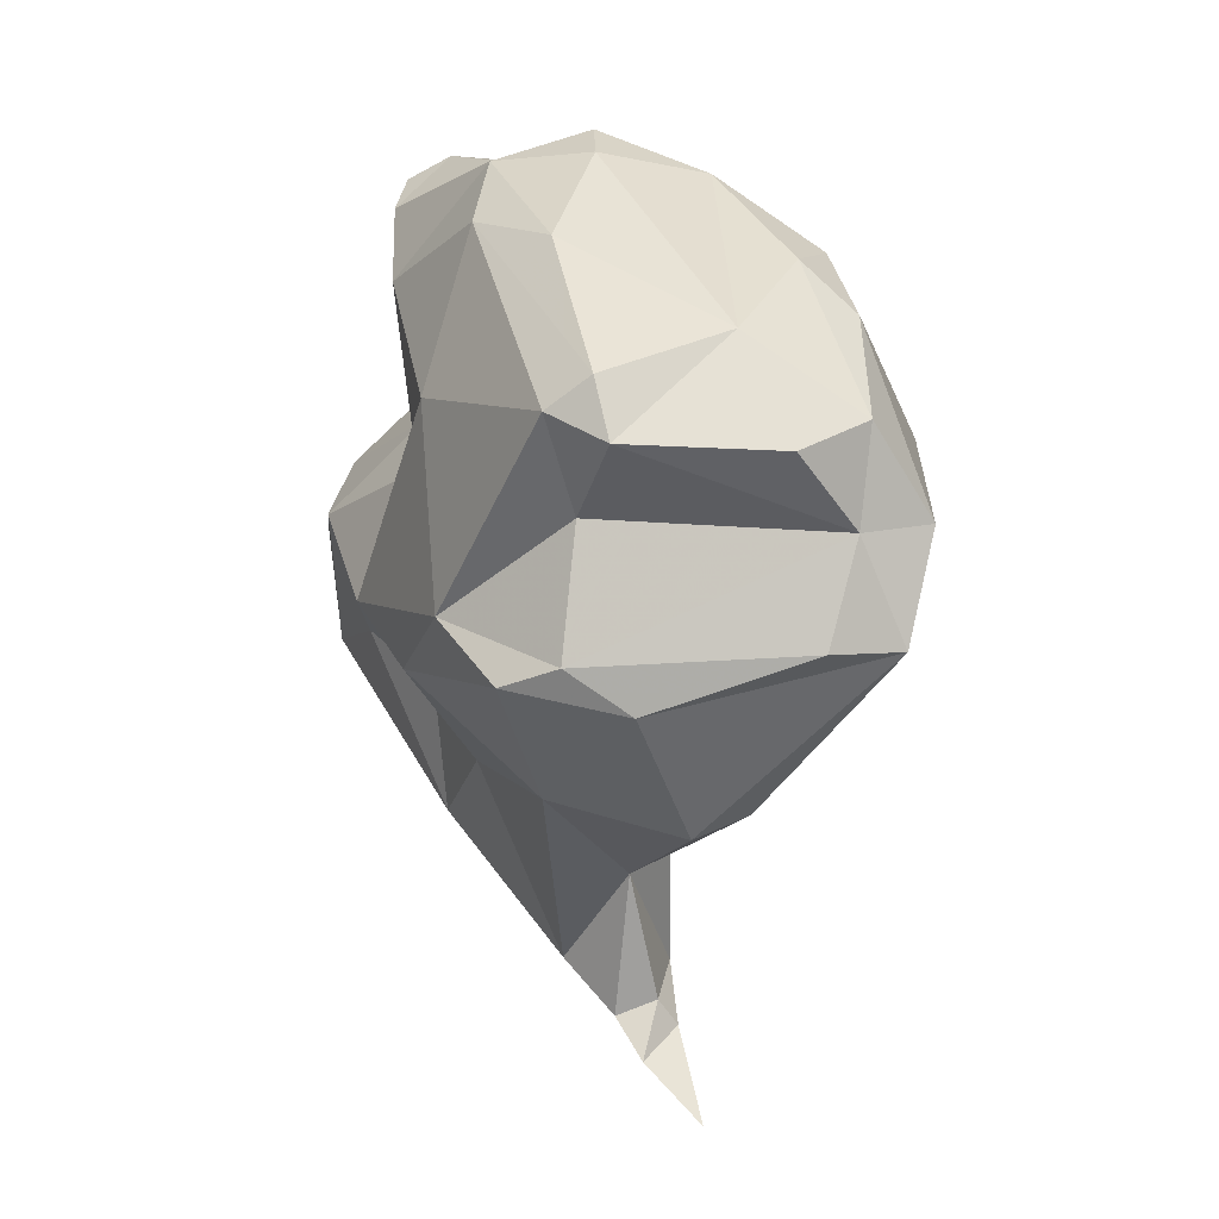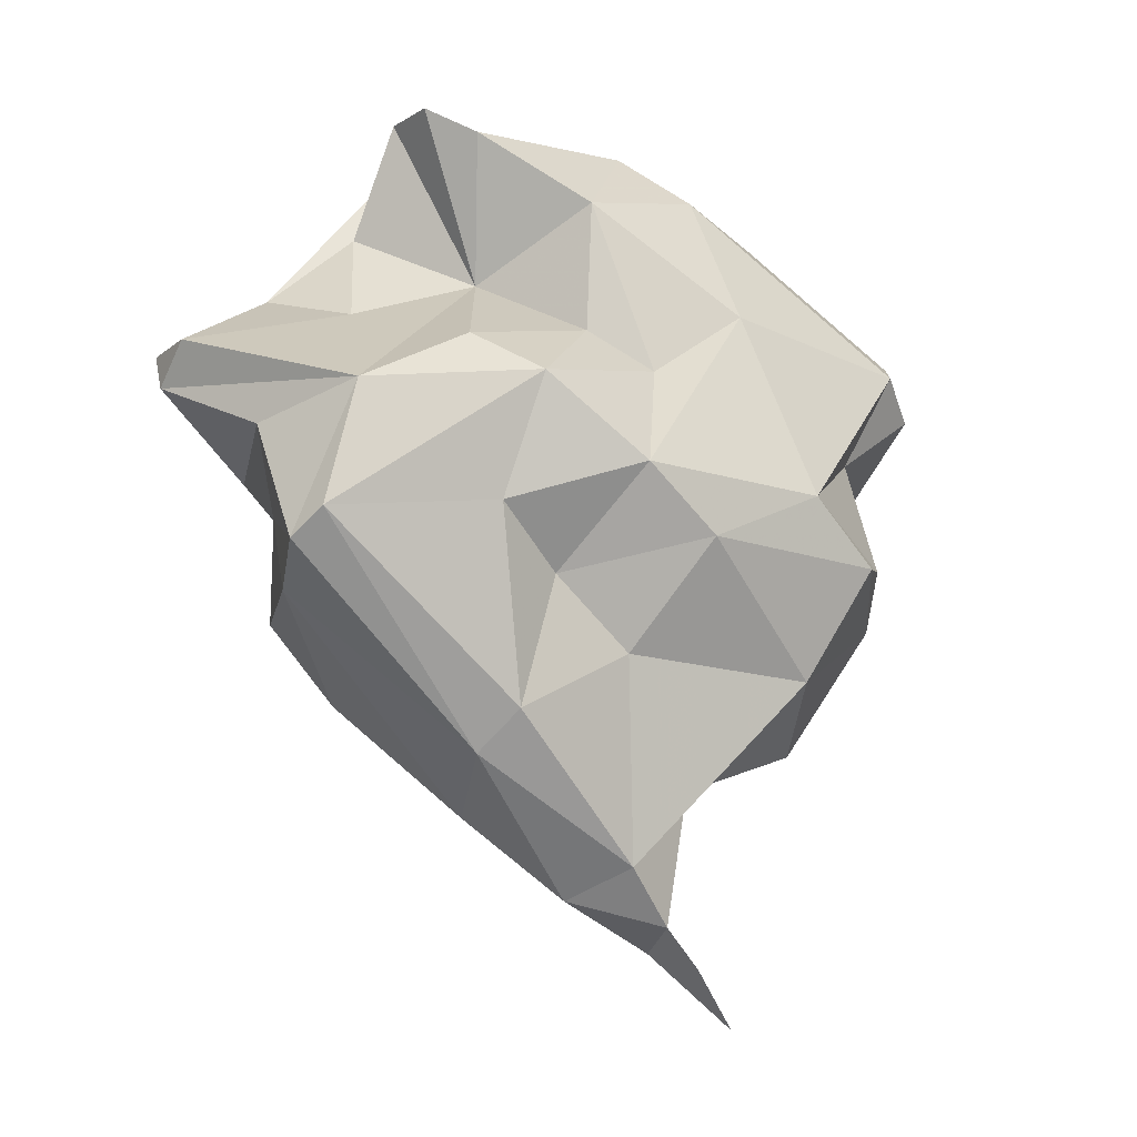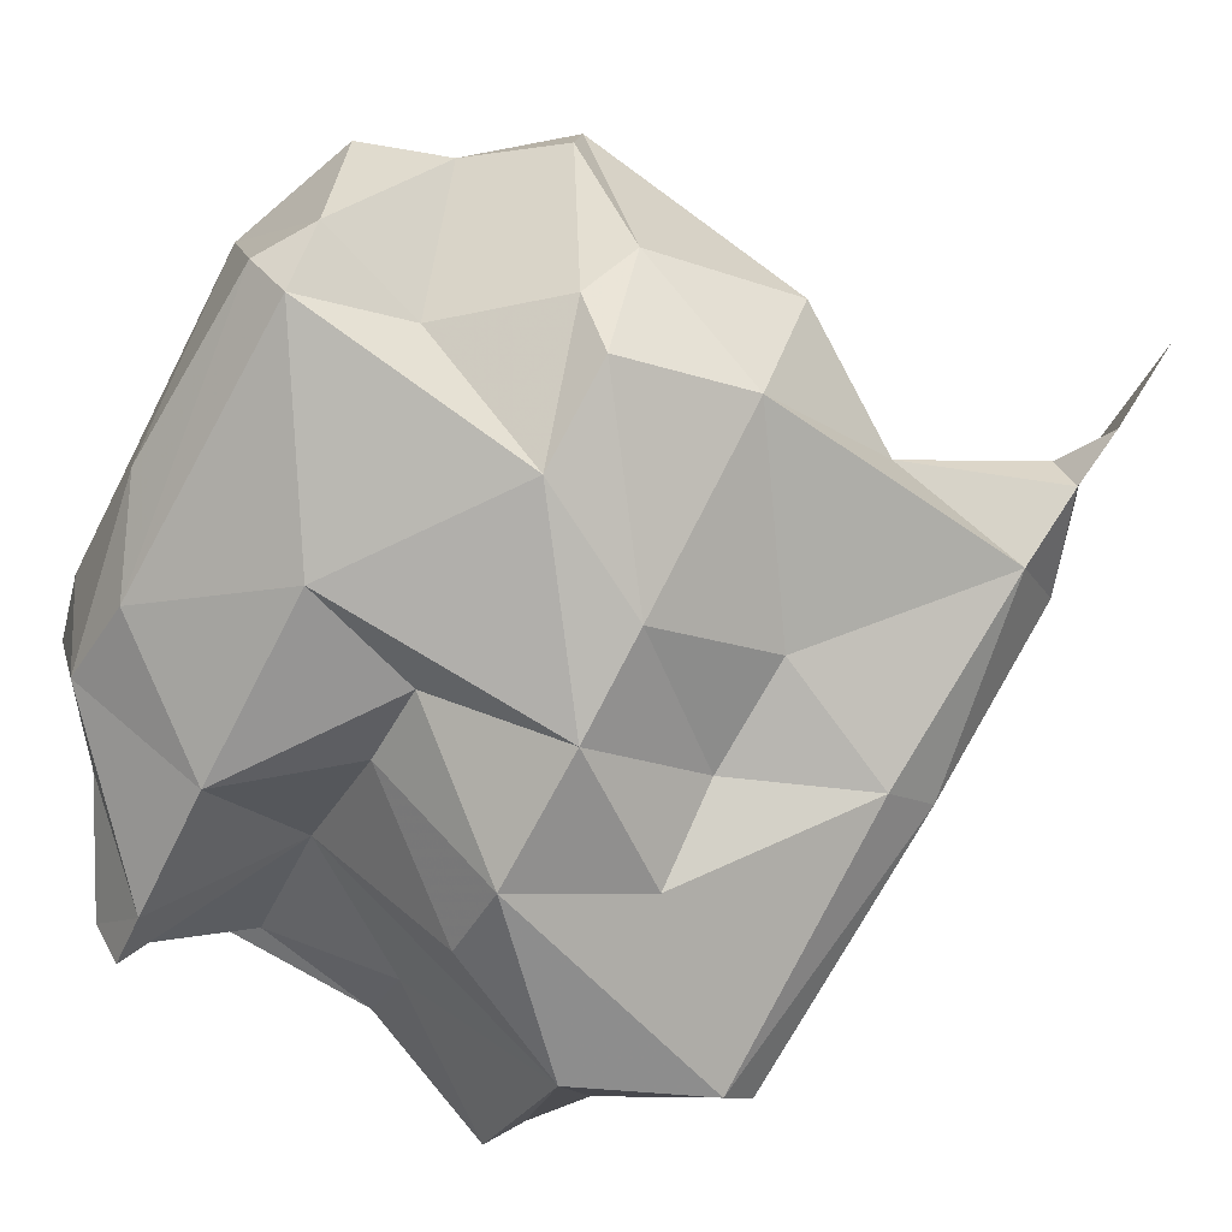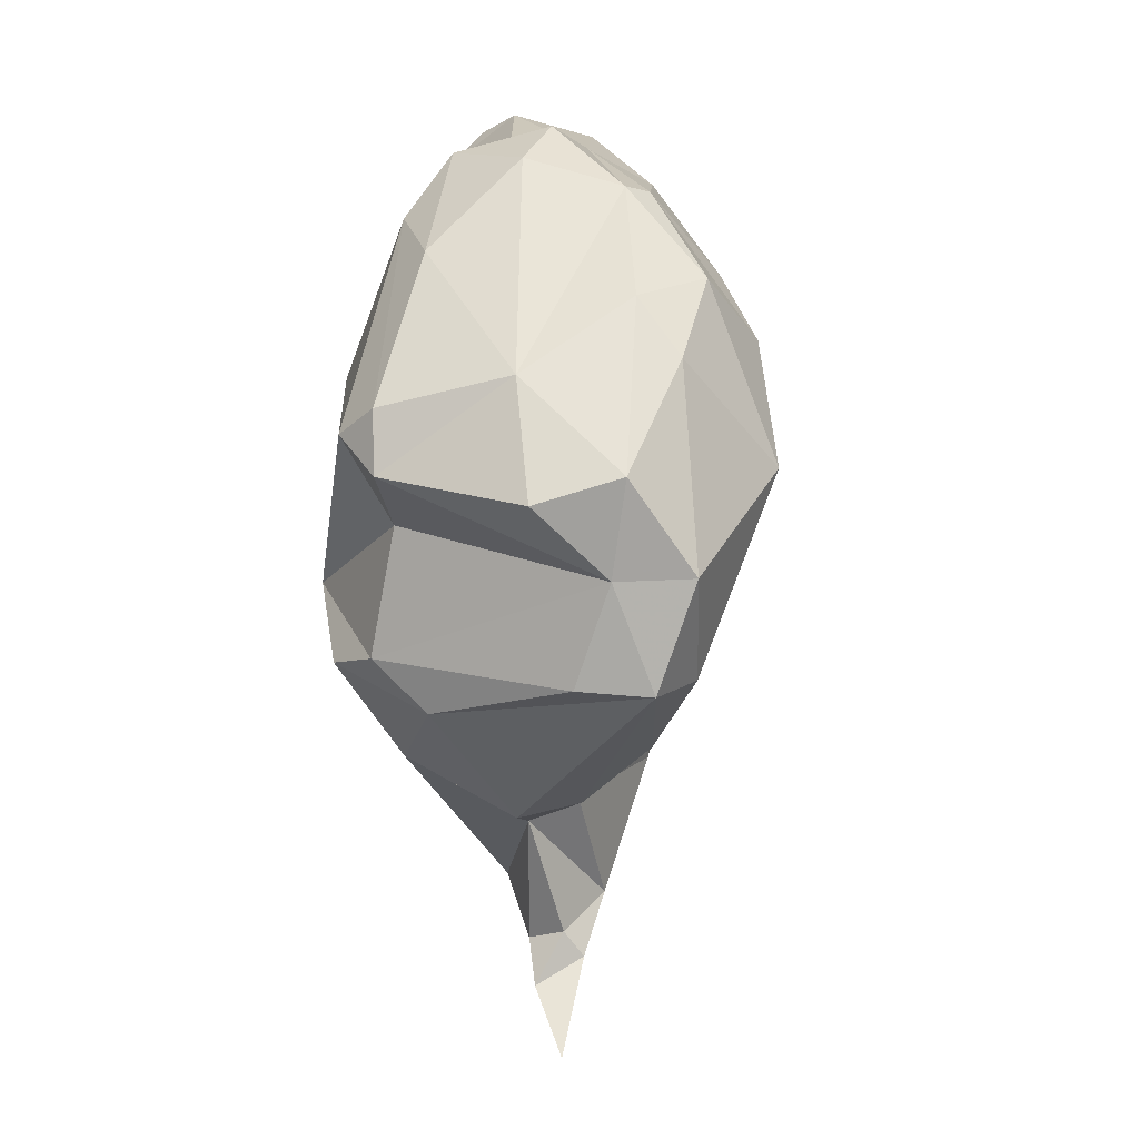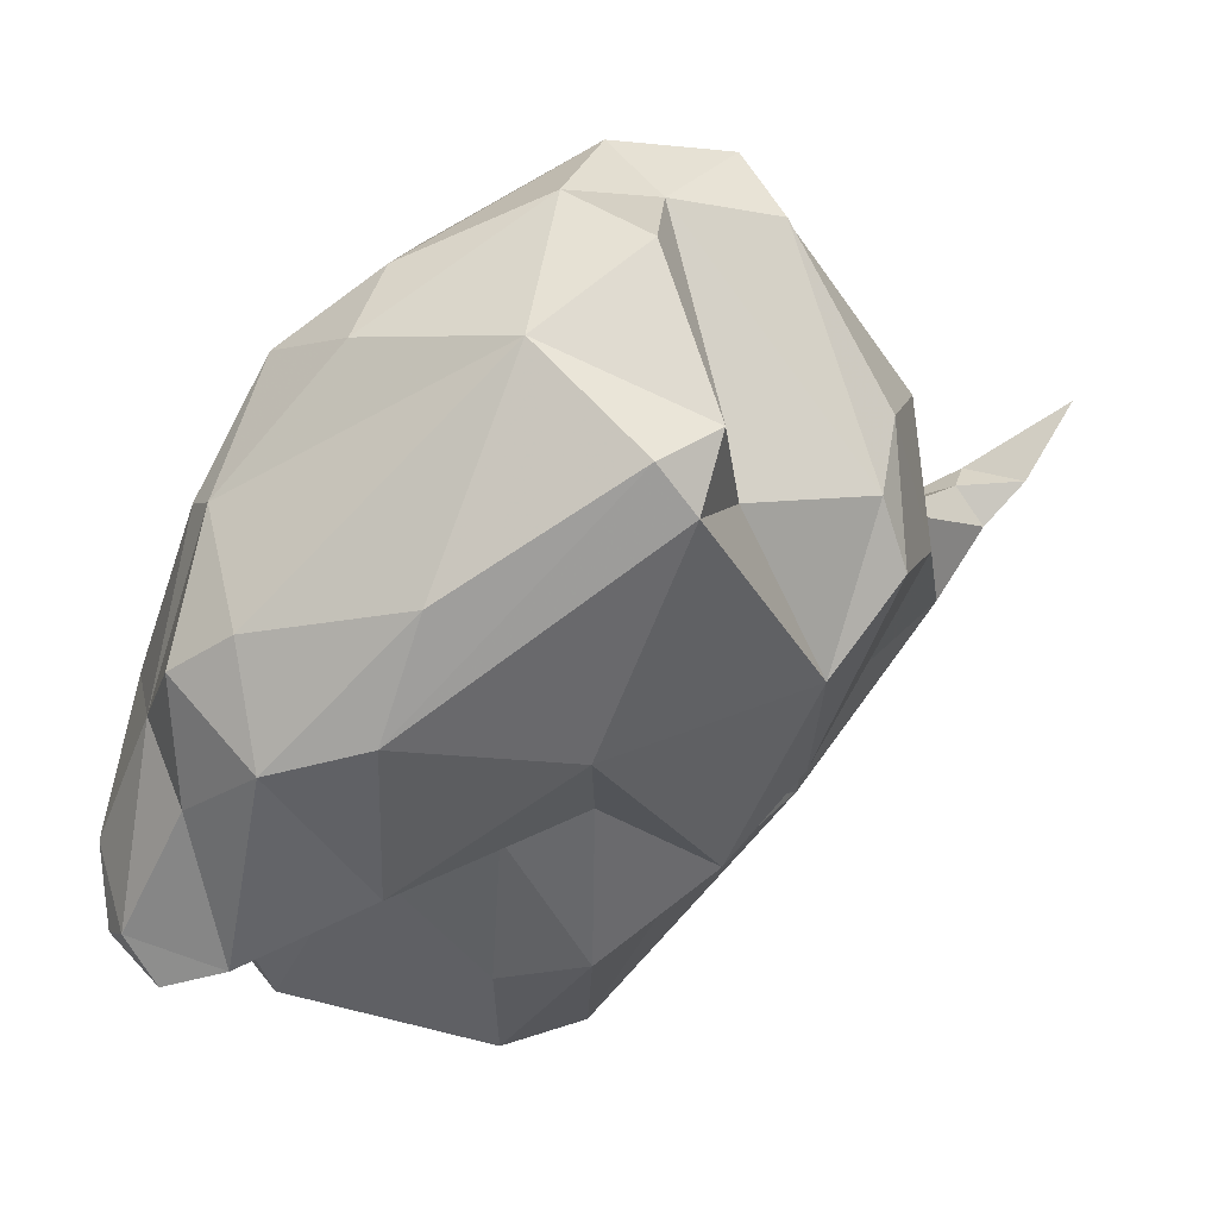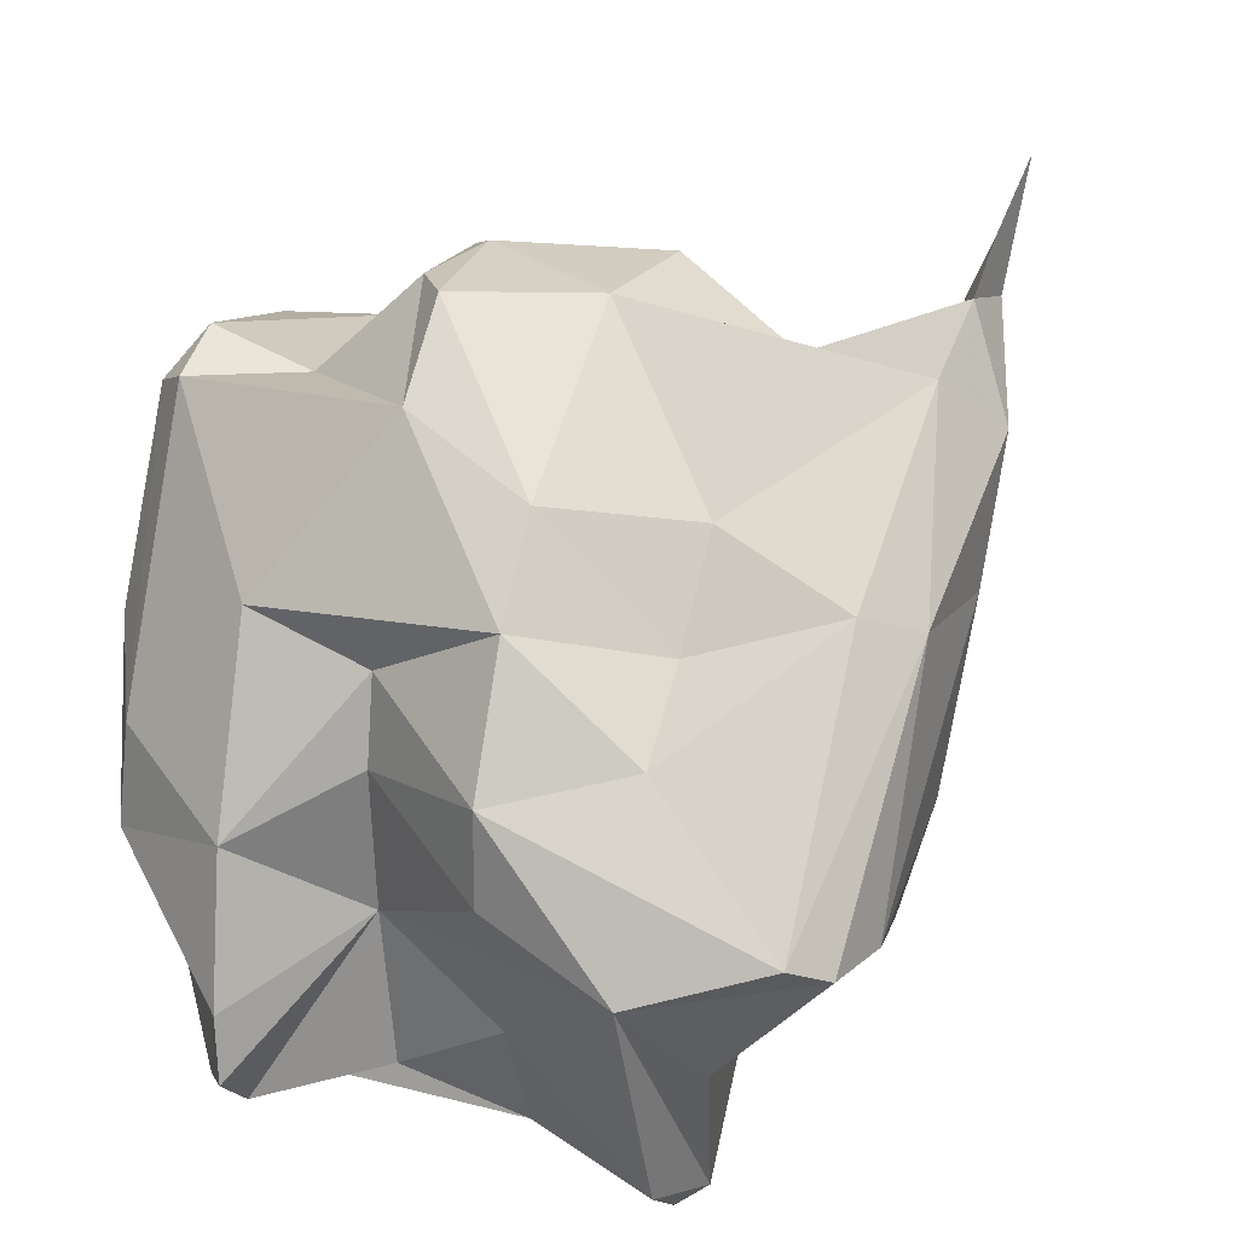
<metadata>
{"format":"obj","ext":"obj","renderer":"f3d","projection":"perspective","resolution":1024,"background":"white","views":[{"elev":9.0,"azim":117.7,"up":"+Z"},{"elev":-23.0,"azim":18.5,"up":"+Z"},{"elev":-29.3,"azim":95.2,"up":"+Y"},{"elev":18.5,"azim":145.7,"up":"+Z"},{"elev":6.6,"azim":46.7,"up":"+Y"},{"elev":-55.8,"azim":121.2,"up":"+Y"}]}
</metadata>
<code>
v 176.9 259.6 82.23
v 178.7 265.6 80.48
v 177.4 259.3 80.82
v 178.7 258.1 81.92
v 178.6 263.6 78.85
v 184.2 272.2 86.44
v 182.9 270 78.09
v 181.3 267.4 88.02
v 180.4 267.2 73.63
v 180.2 265.1 76.7
v 181.5 258.4 78.43
v 180 263.3 73.22
v 181.4 265.8 70.93
v 185.7 257.2 78.91
v 181 261.1 76.12
v 179.9 262.1 85.21
v 182.2 259.5 72.75
v 183.4 257.5 73.64
v 183.6 264.8 91.59
v 182.4 263.7 88.19
v 184.1 269.3 90.5
v 184.4 262.4 91.88
v 186.4 268.5 91.9
v 185.5 271.8 74.58
v 183.5 261.5 83.8
v 185.6 277.4 86.56
v 186.2 261.1 91.49
v 184.9 270.4 68.83
v 185.2 268.5 67.35
v 186.1 276.6 77.53
v 186.1 275.2 82.65
v 186.5 277.9 81.97
v 185.1 274.7 88.24
v 188.5 272.7 65.12
v 184.7 257 74.41
v 187.8 274.2 91.33
v 187.4 280.9 83.25
v 185.7 262.6 92.31
v 188 261.7 90.49
v 190.3 273.6 69.69
v 189.3 261.2 75.75
v 186.9 264.5 85.92
v 188.3 278.2 89.16
v 188.9 264.2 69.49
v 187.2 264.6 68.22
v 188.3 270.4 64.61
v 190.2 273.9 63.44
v 188.4 260.1 81.56
v 190.9 260.7 80.02
v 191.8 282.5 77.29
v 189 270.1 93.12
v 191 280.4 87.34
v 188.9 274.3 91.66
v 188.2 266.2 92.09
v 190.4 278.2 73.21
v 191.5 272.2 63.84
v 192.8 283.7 81.25
v 190.8 273.4 64.42
v 190.9 271.1 92.36
v 191 269.9 65.43
v 191 264.8 83.56
v 192.2 273.6 62.65
v 196.2 278.7 87.15
v 192.7 276 60.99
v 191.8 267.1 72.12
v 191.5 263.8 88.11
v 193.2 265.7 82.04
v 192 273 68.96
v 190.1 264.3 74.23
v 193 277.8 71.67
v 191.4 267.5 92.07
v 191.5 278.6 89.06
v 193.9 268.3 90.16
v 195.2 266.3 75.72
v 194.1 283.4 77.51
v 196.7 272.3 72.35
v 194.5 282.3 84.47
v 193.6 263.6 77.56
v 196 281.6 77.57
v 194.9 282.2 81.12
v 194.9 276.6 71.12
v 198.1 276.3 75.53
v 195.3 271.9 89.8
v 197.3 281.1 83.72
v 199.3 272.2 76.29
v 195.9 267.5 84.67
v 198 274.3 81.45
v 198.1 269.3 78.09
v 199.1 274.3 77.04
v 200 276.5 83.95
v 199.5 275.6 85.92
v 200 274.2 84.8
g foo
f 18 15 17
f 17 15 12
f 45 35 18
f 44 35 45
f 10 12 15
f 45 18 17
f 17 12 13
f 12 10 9
f 13 12 9
f 29 17 13
f 45 17 29
f 9 28 13
f 29 13 28
f 46 45 29
f 44 45 60
f 60 45 46
f 28 34 29
f 29 34 46
f 56 60 46
f 34 47 46
f 56 46 47
f 62 56 47
f 47 64 62
f 4 1 3
f 11 14 3
f 14 4 3
f 18 14 11
f 35 14 18
f 14 35 49
f 49 35 41
f 5 3 1
f 11 3 5
f 18 11 15
f 5 1 2
f 15 11 5
f 15 5 10
f 44 41 35
f 41 44 69
f 2 7 5
f 10 5 7
f 65 69 44
f 10 7 9
f 7 28 9
f 28 7 24
f 44 60 65
f 65 60 76
f 28 24 40
f 68 76 60
f 40 34 28
f 60 56 68
f 40 68 34
f 68 58 34
f 58 68 56
f 47 34 58
f 56 62 58
f 47 58 62
f 64 47 62
f 1 4 16
f 25 16 4
f 25 4 14
f 42 25 14
f 48 42 14
f 48 14 49
f 16 8 1
f 1 8 2
f 78 49 41
f 6 2 8
f 78 41 69
f 6 7 2
f 74 78 69
f 74 69 65
f 6 31 7
f 31 24 7
f 76 74 65
f 30 24 32
f 24 31 32
f 40 24 30
f 76 68 81
f 55 40 30
f 55 70 40
f 81 68 70
f 68 40 70
f 20 16 25
f 20 25 42
f 61 42 48
f 61 48 49
f 67 61 49
f 78 67 49
f 74 88 78
f 85 74 76
f 85 88 74
f 31 6 33
f 85 76 82
f 81 82 76
f 30 32 37
f 30 37 50
f 30 50 55
f 50 75 55
f 81 75 82
f 70 55 75
f 70 75 81
f 42 39 27
f 19 20 22
f 42 22 20
f 27 22 42
f 19 16 20
f 66 39 42
f 19 8 16
f 66 42 61
f 19 21 8
f 61 67 66
f 67 86 66
f 21 6 8
f 78 86 67
f 78 88 86
f 21 33 6
f 89 87 88
f 88 85 89
f 33 26 31
f 80 87 89
f 82 79 89
f 89 85 82
f 32 31 26
f 79 80 89
f 26 37 32
f 80 75 57
f 75 80 79
f 82 75 79
f 57 50 37
f 75 50 57
f 22 27 38
f 38 27 39
f 22 38 19
f 54 23 38
f 54 38 39
f 71 54 39
f 73 71 66
f 71 39 66
f 23 19 38
f 21 19 23
f 73 66 86
f 23 36 21
f 73 86 92
f 88 92 86
f 33 21 36
f 92 88 87
f 87 90 92
f 87 80 90
f 26 33 36
f 36 43 26
f 84 90 80
f 37 26 43
f 52 37 43
f 57 77 80
f 77 84 80
f 57 37 52
f 52 77 57
f 51 23 54
f 51 54 71
f 59 51 71
f 83 59 71
f 83 71 73
f 53 23 51
f 53 51 59
f 36 23 53
f 73 91 83
f 91 73 92
f 63 53 59
f 63 59 83
f 43 36 53
f 72 43 53
f 90 91 92
f 72 53 63
f 63 83 91
f 90 63 91
f 90 84 63
f 52 43 72
f 77 52 72
f 77 72 63
f 84 77 63
g

</code>
